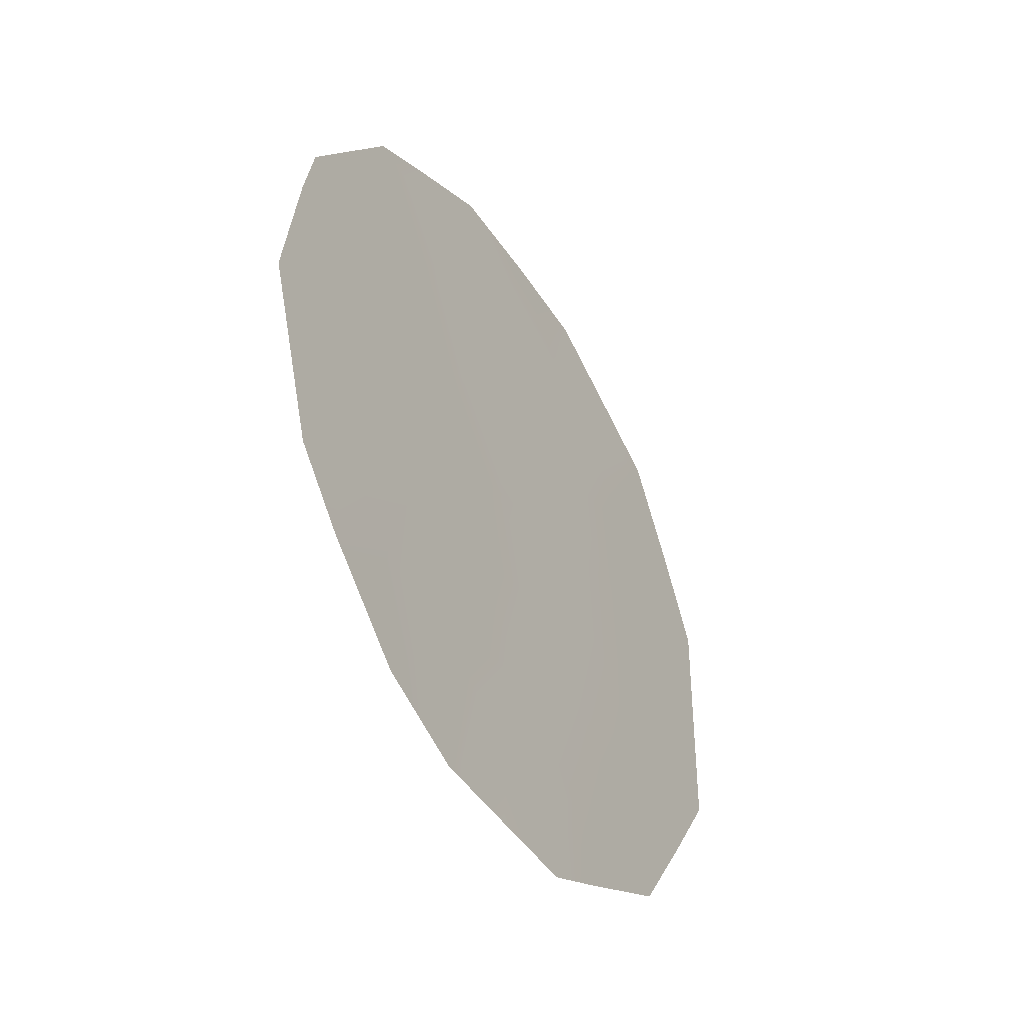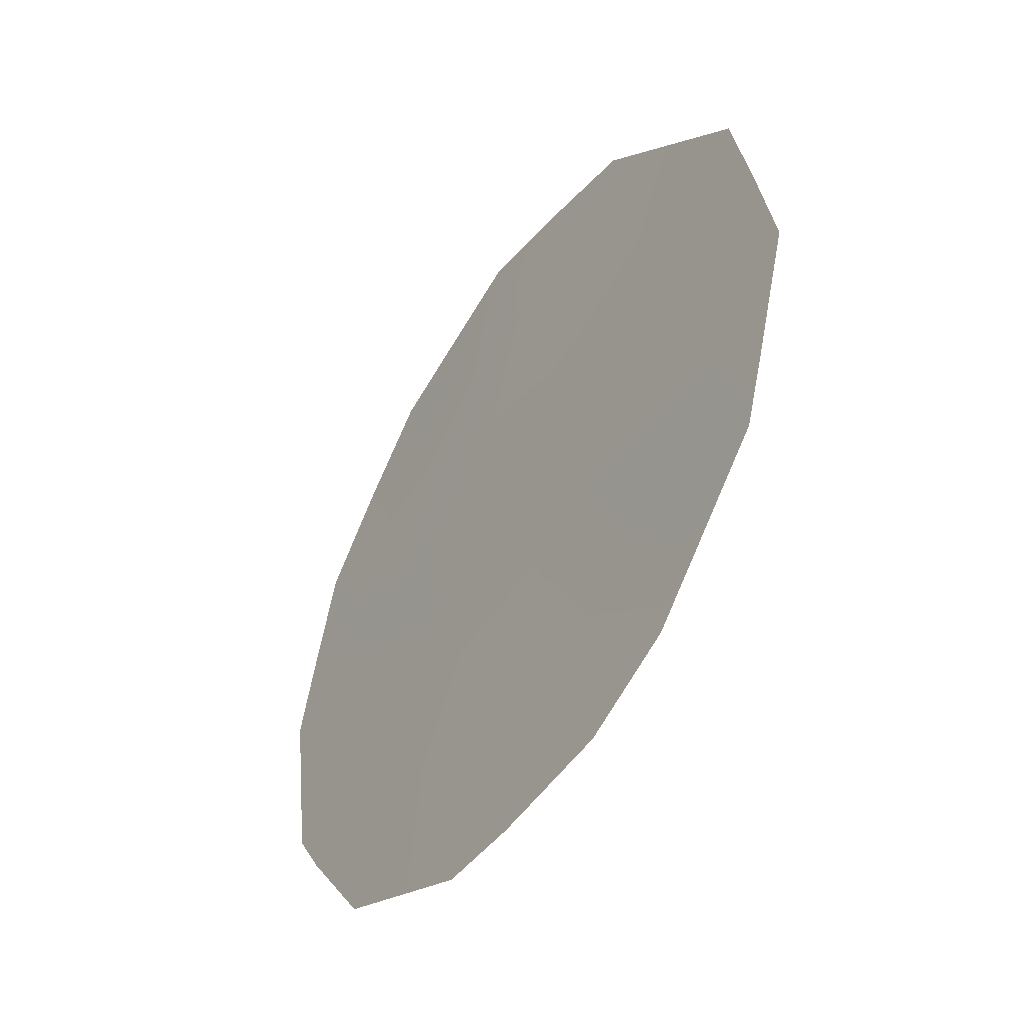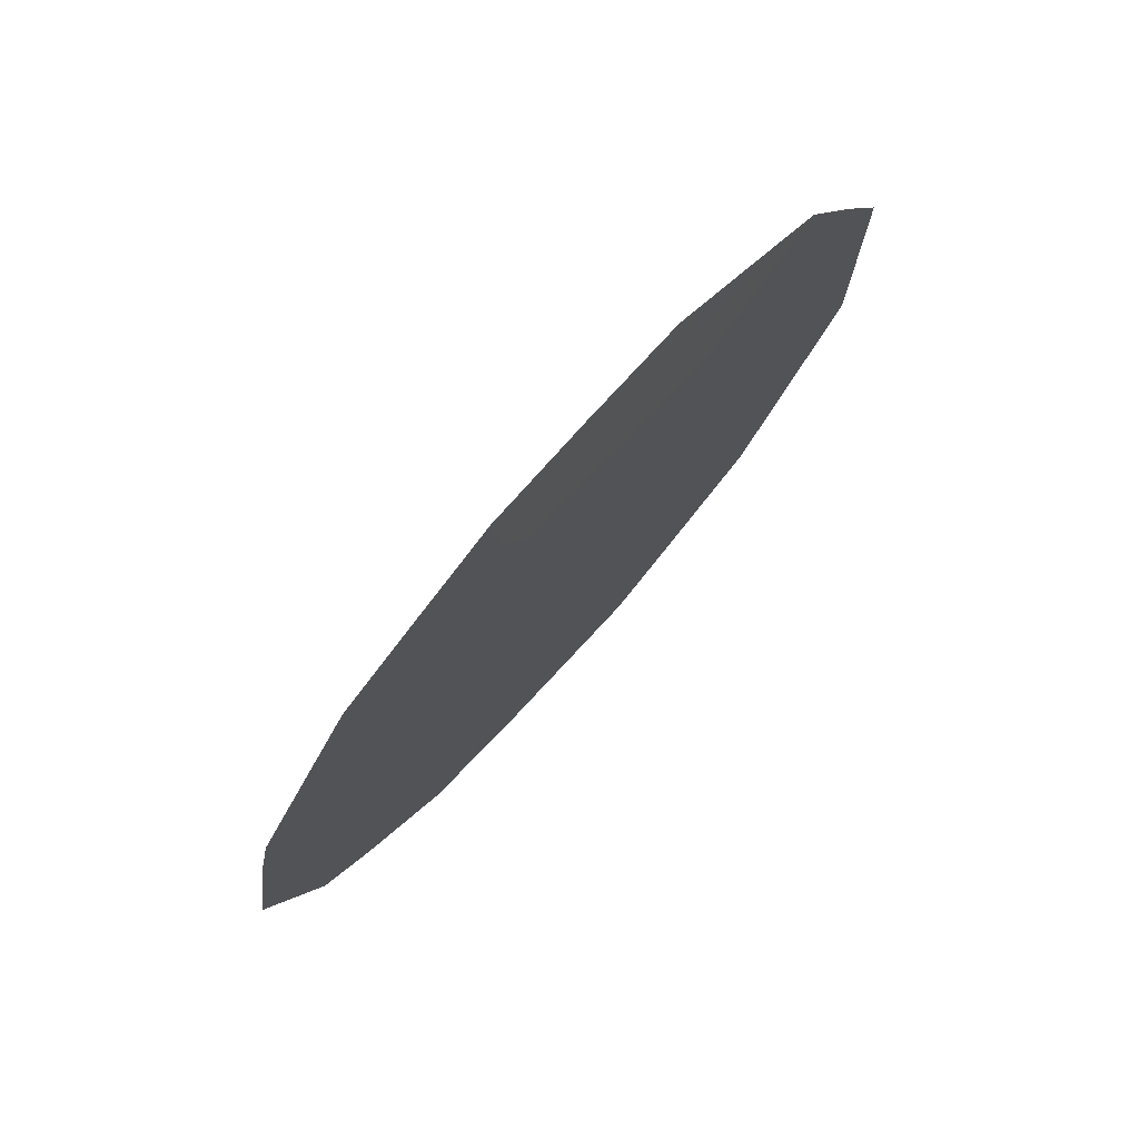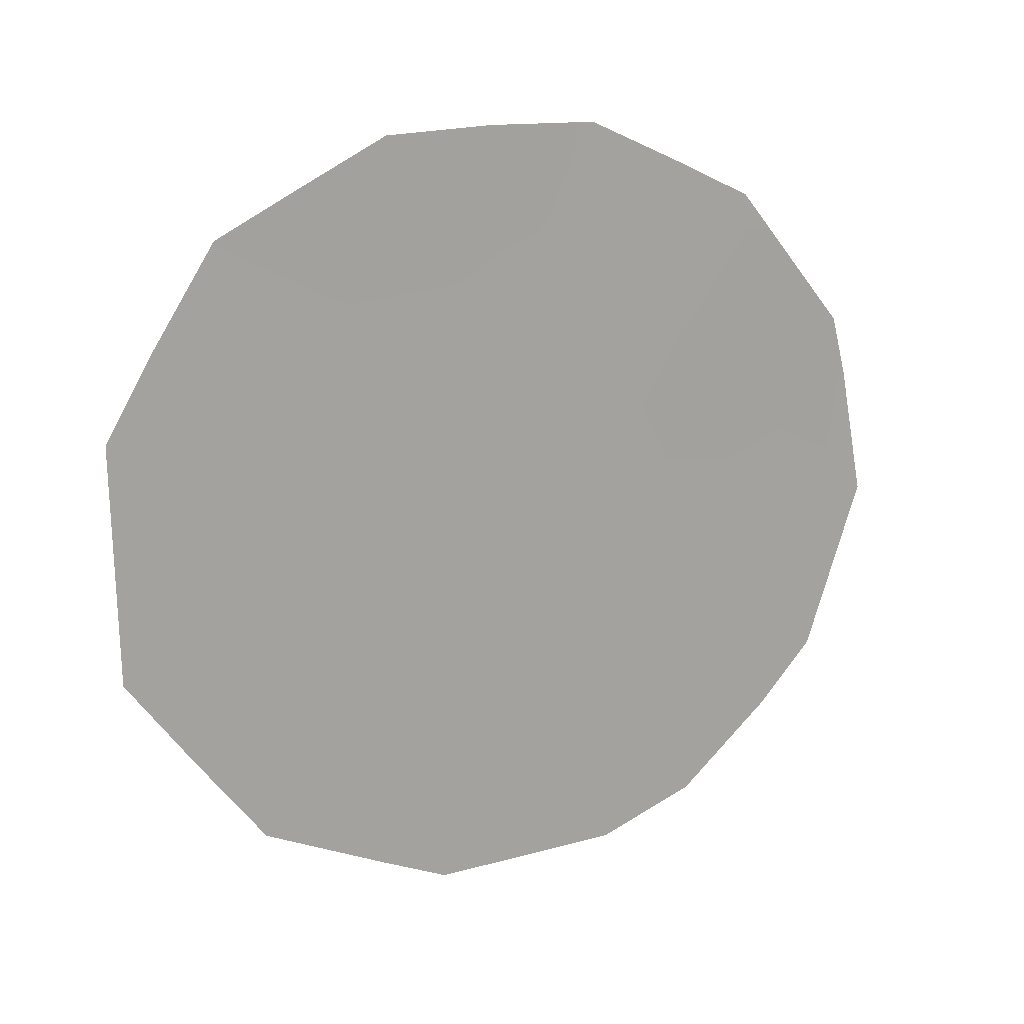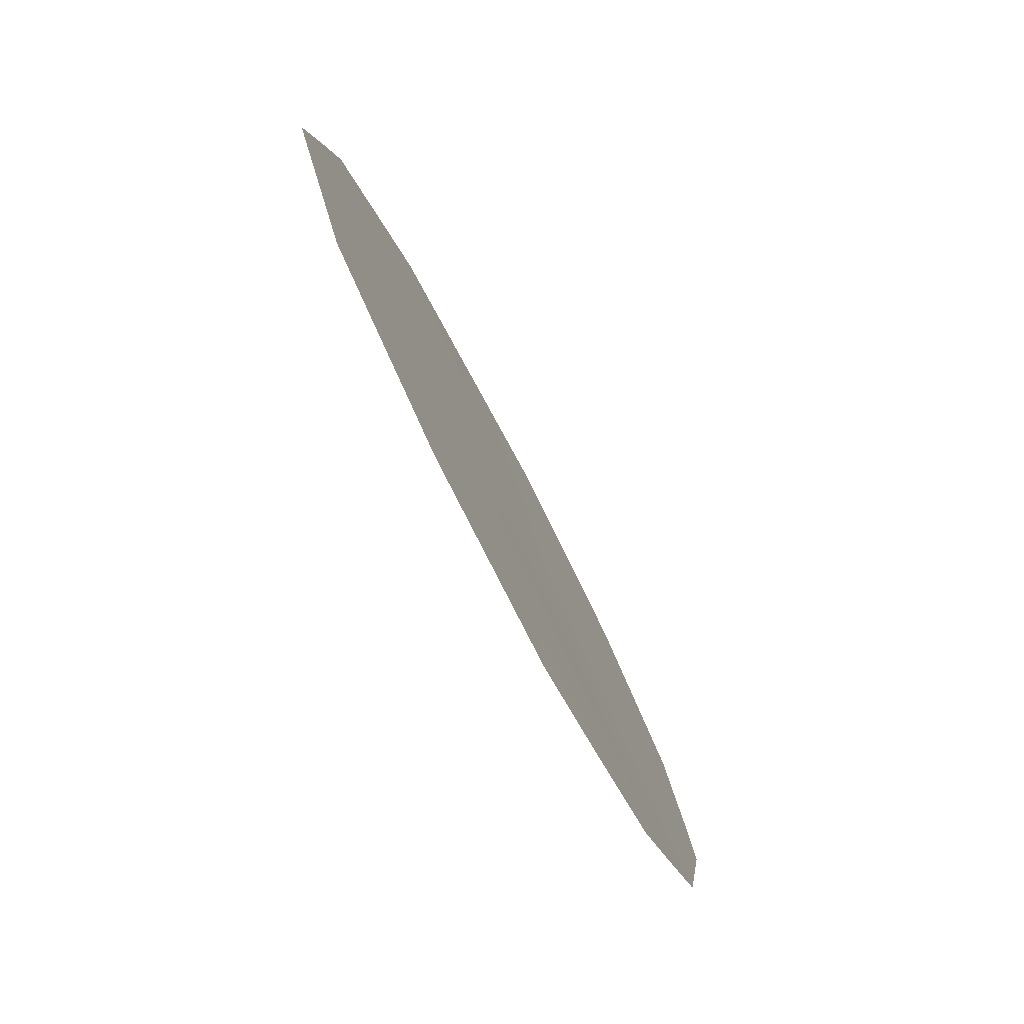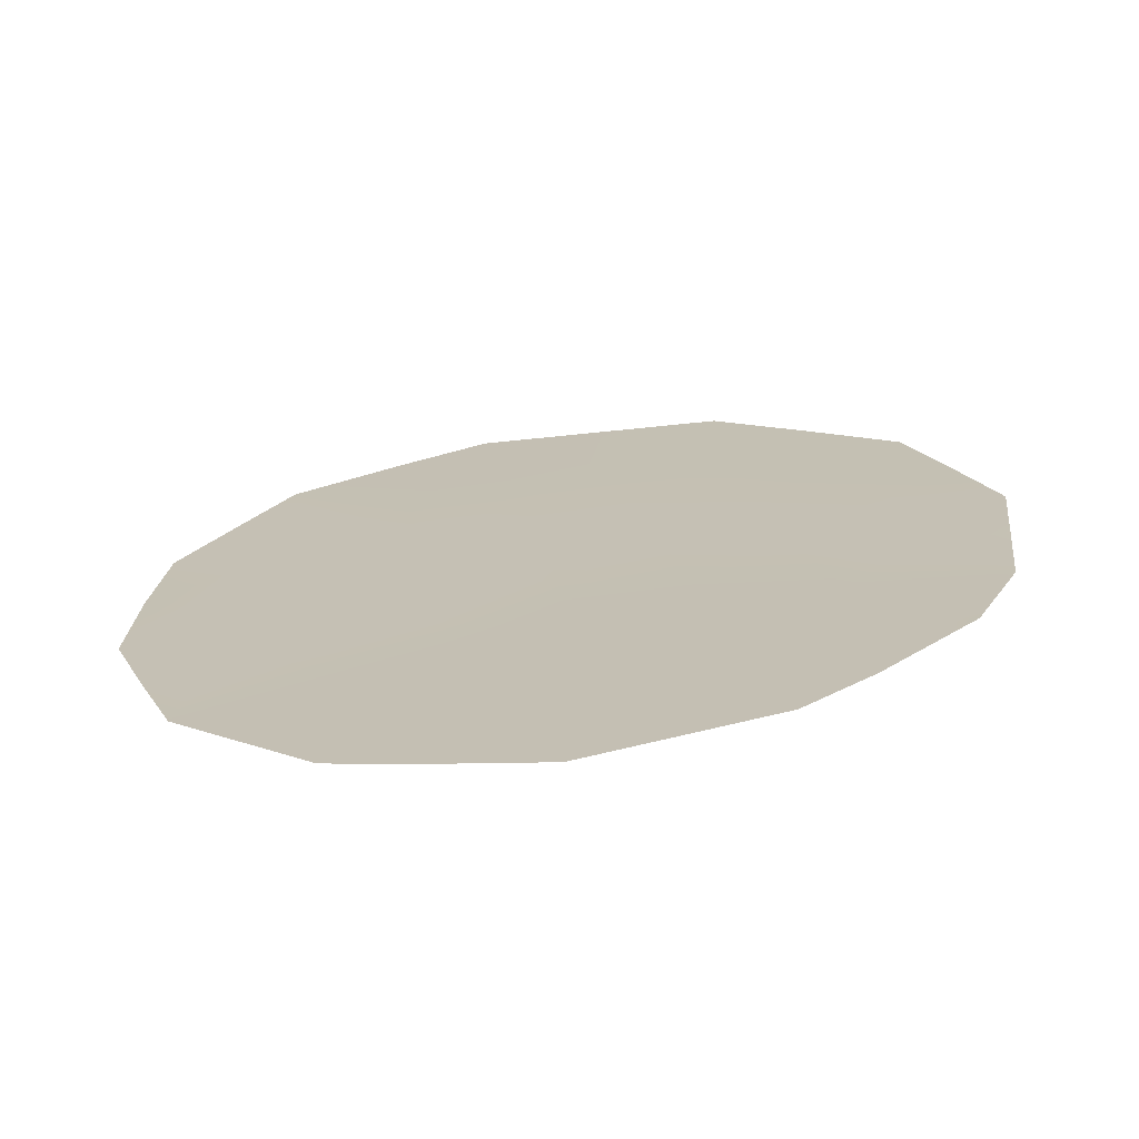
<metadata>
{"format":"obj","ext":"obj","renderer":"f3d","projection":"perspective","resolution":1024,"background":"white","views":[{"elev":-41.3,"azim":55.1,"up":"+Z"},{"elev":-0.2,"azim":154.1,"up":"+Y"},{"elev":76.2,"azim":66.6,"up":"+Z"},{"elev":16.1,"azim":-88.7,"up":"+Z"},{"elev":34.7,"azim":-12.4,"up":"+Y"},{"elev":-45.1,"azim":97.5,"up":"+Y"}]}
</metadata>
<code>
v 89.4 88.19 4.935
v 90.62 85.57 2.269
v 90.81 85.08 6.176
v 89.98 86.9 6.384
v 90.28 86.27 4.493
v 91.24 84.23 4.157
v 89.68 87.6 2.947
v 90.62 85.59 1.014
v 89.92 87.13 0.9036
v 89.66 87.55 7.881
v 91 84.8 1.366
v 91.34 84.04 2.133
v 91.55 83.59 2.7
v 91.64 83.33 5.42
v 91.58 83.46 5.953
v 91.75 83.13 4.248
v 91.14 84.37 7.193
v 89.19 88.7 1.63
v 89.66 87.69 1.156
v 90.48 85.78 7.916
v 88.81 89.45 6.186
v 88.62 89.85 5.42
v 89.04 88.95 7.074
v 88.66 89.82 3.266
v 90.24 86.41 1.618
v 90.27 86.35 0.9582
v 90.4 85.99 6.248
v 90.13 86.58 5.46
v 90.55 85.67 5.324
v 90.14 86.62 2.649
v 89.53 87.92 3.928
v 89.98 86.93 3.696
v 89.84 87.23 4.695
v 89.81 87.24 7.22
v 89.53 87.9 6.647
v 90.9 84.97 3.315
v 91.04 84.69 2.444
v 91.29 84.13 3.098
v 90.73 85.31 4.341
v 90.99 84.74 5.21
v 91.4 83.86 5.163
v 91.21 84.25 6.04
v 91.36 83.91 6.573
v 89.7 87.53 5.677
v 90.83 85.03 7.541
v 90.65 85.43 7.033
v 90.24 86.32 7.118
v 89.25 88.51 5.974
v 88.97 89.1 5.183
v 89.41 88.2 2.311
v 90.44 85.94 3.456
v 90.07 86.68 7.928
v 91.65 83.36 3.474
v 89.22 88.6 3.186
v 89 89.07 2.868
v 89.06 88.92 4.133
v 88.64 89.83 4.343
v 88.92 89.26 2.443
v 89.33 88.28 7.461
v 89.76 87.46 1.828
f 25 9 26
f 27 28 29
f 31 32 33
f 2 8 11
f 36 37 38
f 29 39 40
f 40 41 42
f 42 15 43
f 33 28 44
f 20 46 45
f 27 46 47
f 51 32 30
f 35 48 44
f 47 52 34
f 38 13 53
f 51 36 39
f 50 54 55
f 31 56 54
f 49 57 56
f 55 24 58
f 35 34 59
f 2 25 8
f 26 8 25
f 3 27 29
f 27 4 28
f 29 28 5
f 2 30 25
f 30 7 60
f 25 60 9
f 1 31 33
f 31 7 32
f 33 32 5
f 35 4 34
f 59 34 10
f 6 36 38
f 36 2 37
f 13 38 12
f 12 38 37
f 3 29 40
f 29 5 39
f 40 39 6
f 3 40 42
f 40 6 41
f 15 41 14
f 15 42 41
f 6 16 41
f 14 41 16
f 3 42 17
f 43 17 42
f 2 11 37
f 12 37 11
f 19 60 50
f 1 33 44
f 33 5 28
f 44 28 4
f 3 17 46
f 45 46 17
f 4 27 47
f 27 3 46
f 47 46 20
f 1 48 49
f 49 48 21
f 49 21 22
f 50 18 19
f 9 60 19
f 2 51 30
f 51 5 32
f 30 32 7
f 4 35 44
f 44 48 1
f 4 47 34
f 47 20 52
f 34 52 10
f 6 38 53
f 53 16 6
f 5 51 39
f 51 2 36
f 39 36 6
f 21 48 23
f 58 50 55
f 50 7 54
f 7 31 54
f 31 1 56
f 54 56 24
f 1 49 56
f 49 22 57
f 56 57 24
f 58 18 50
f 59 23 35
f 30 60 25
f 60 7 50
f 48 35 23
f 55 54 24

</code>
